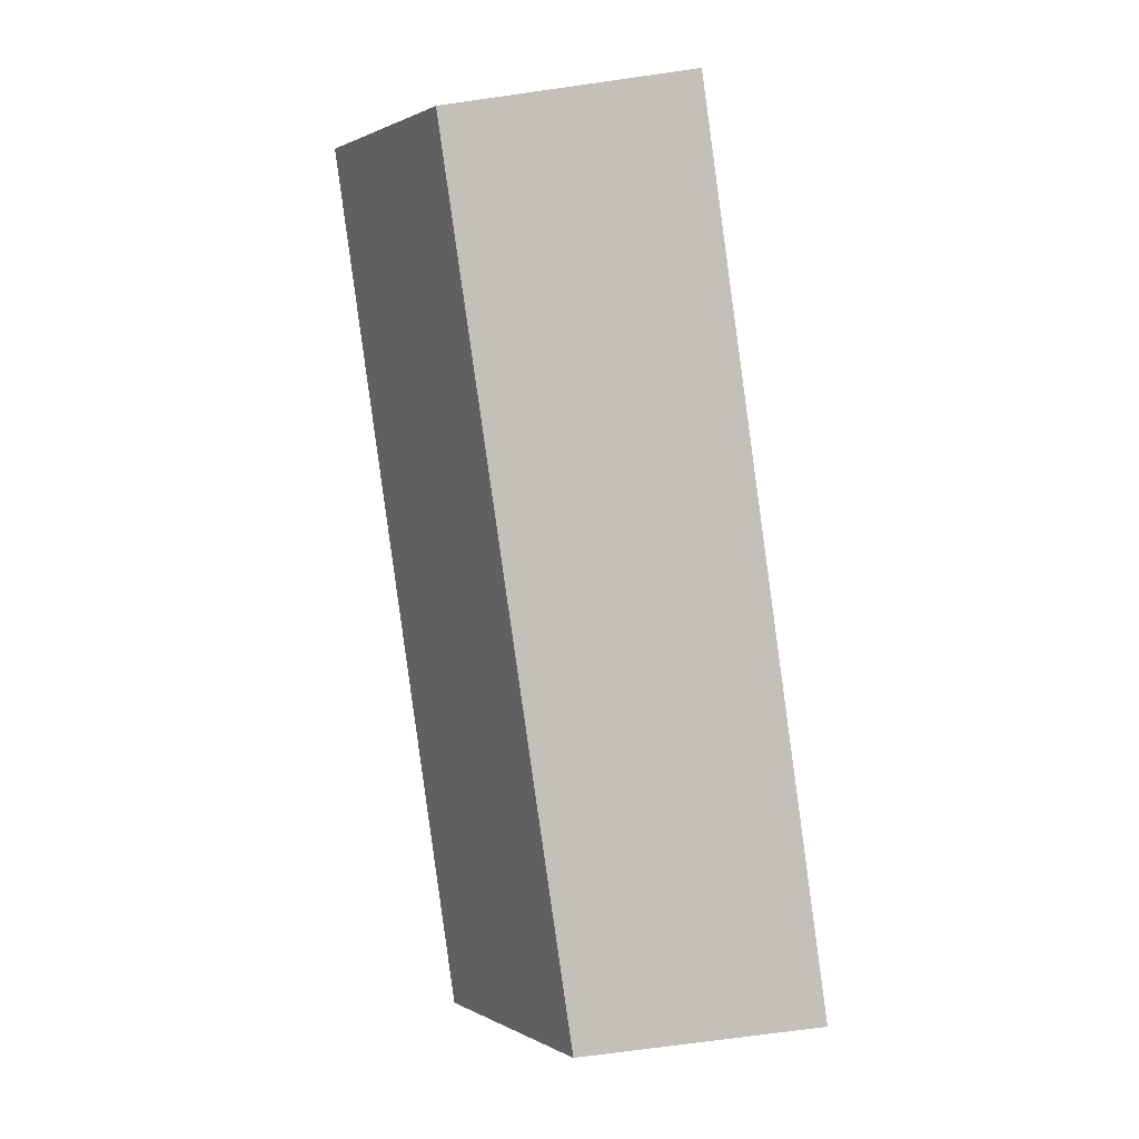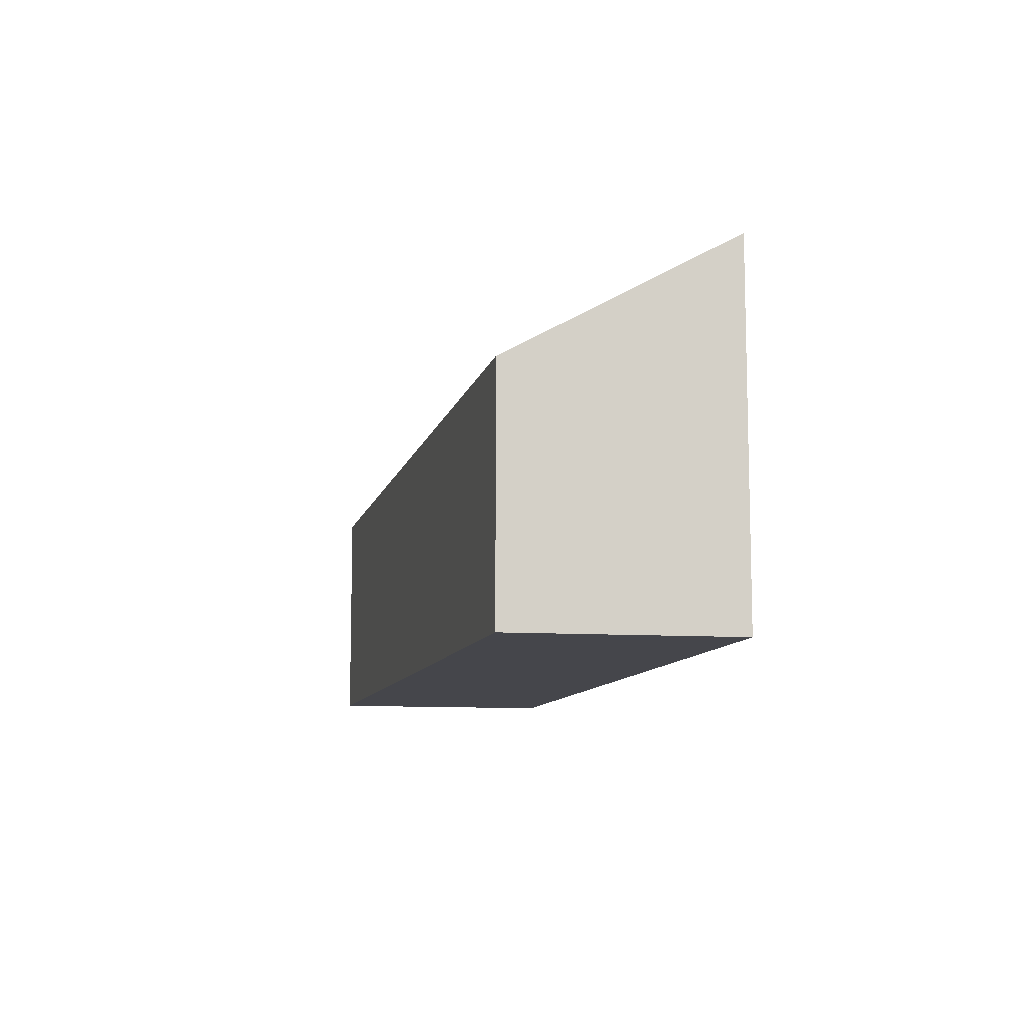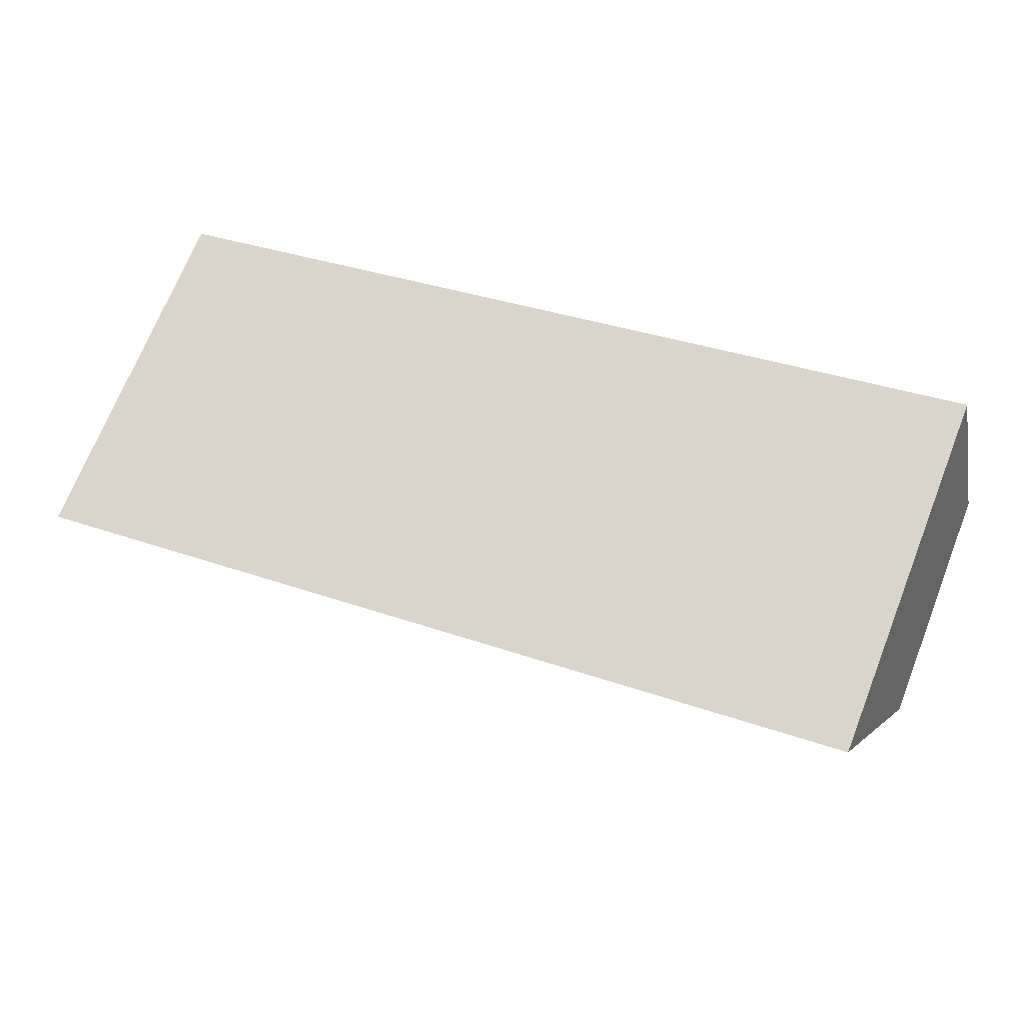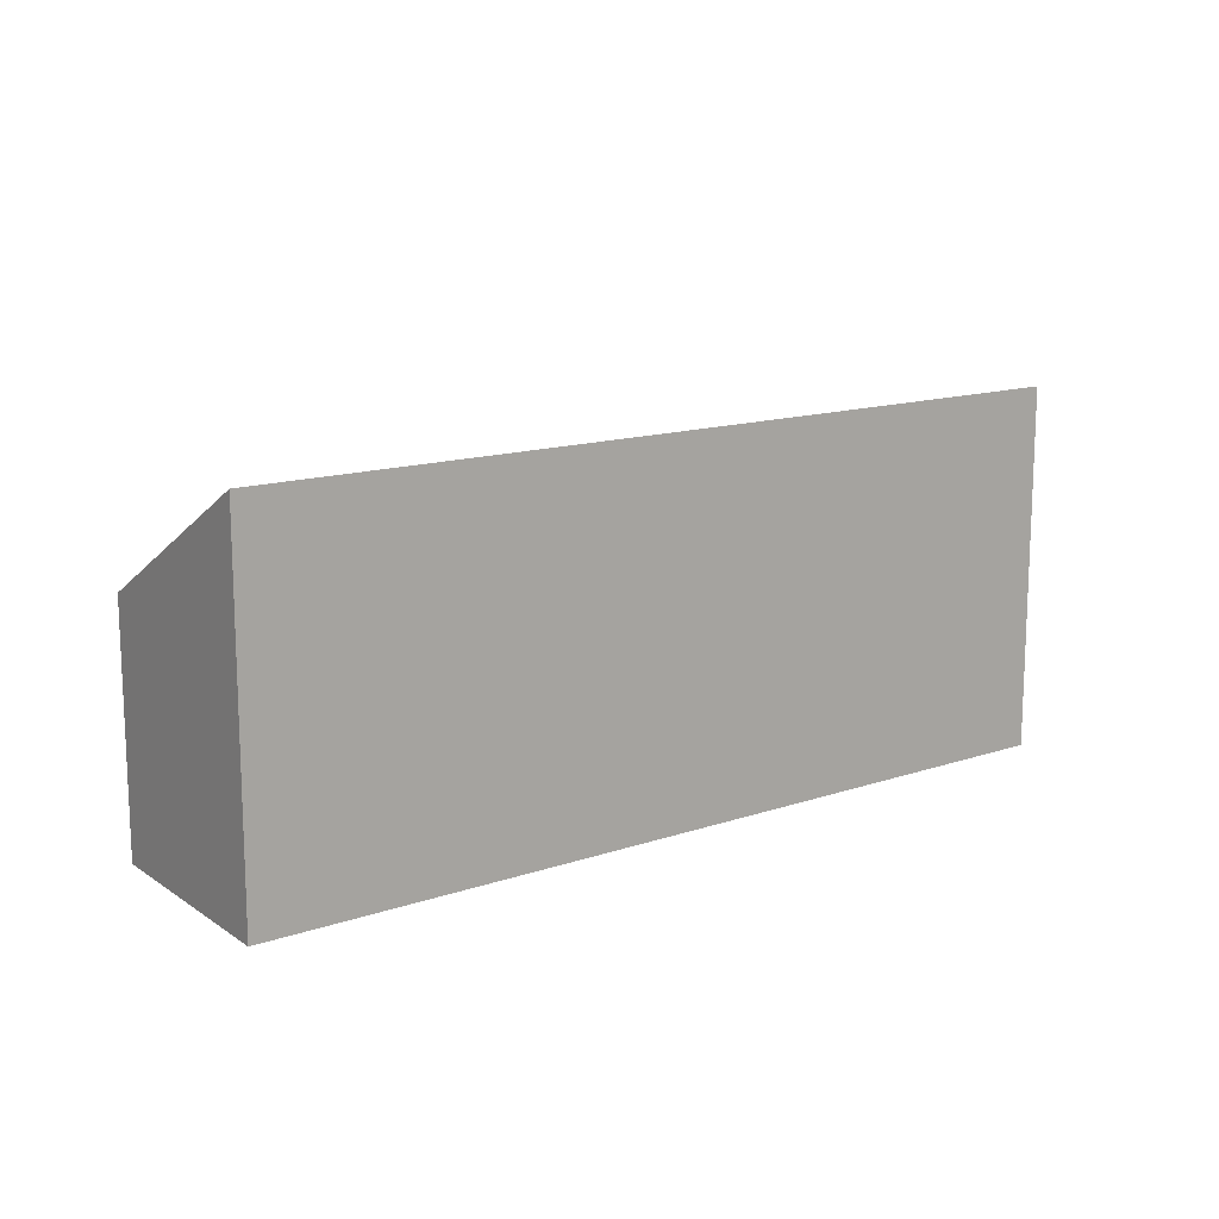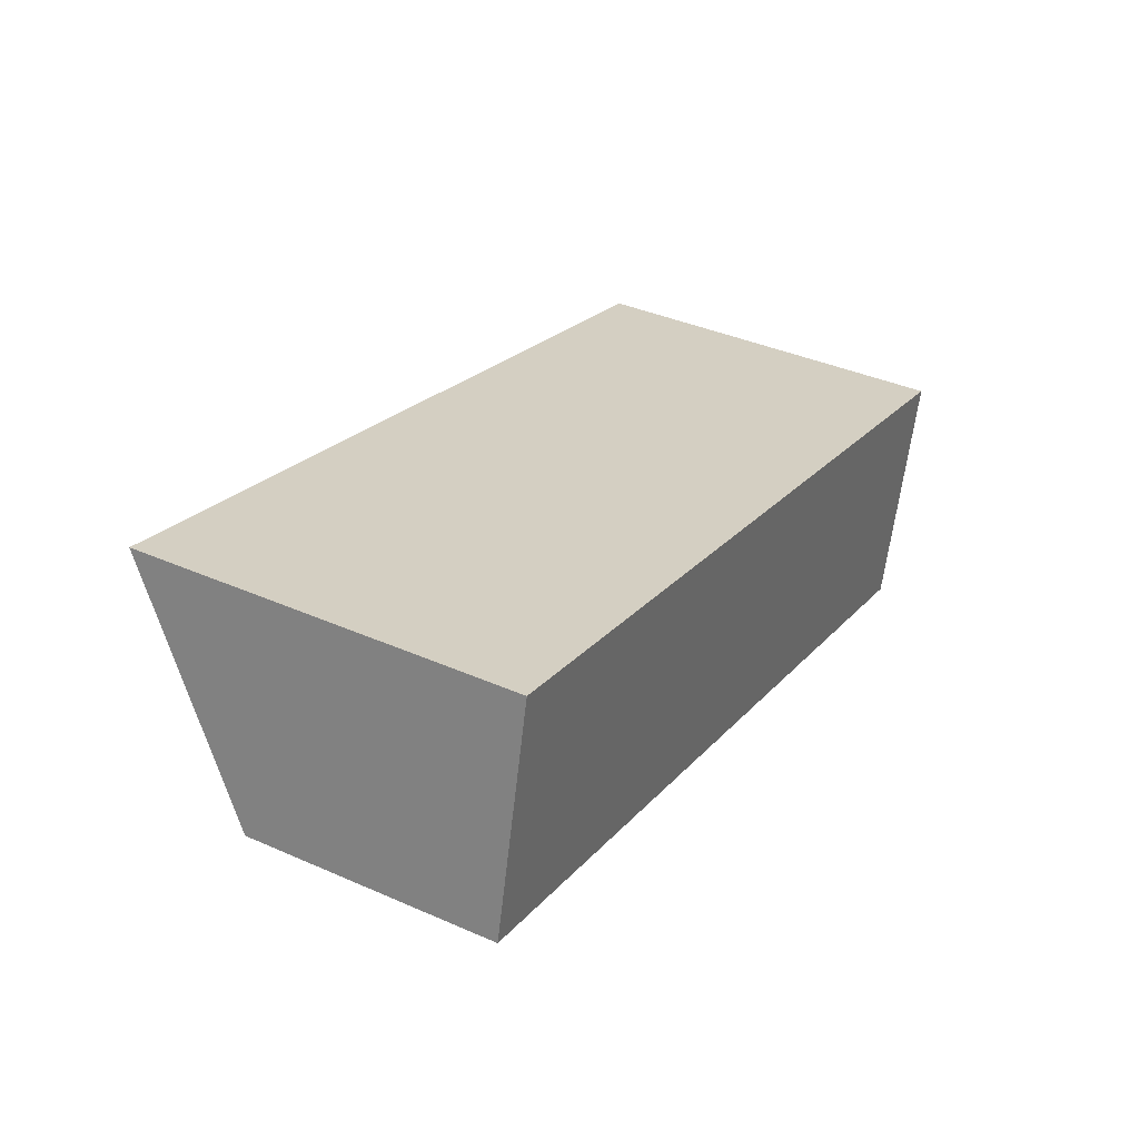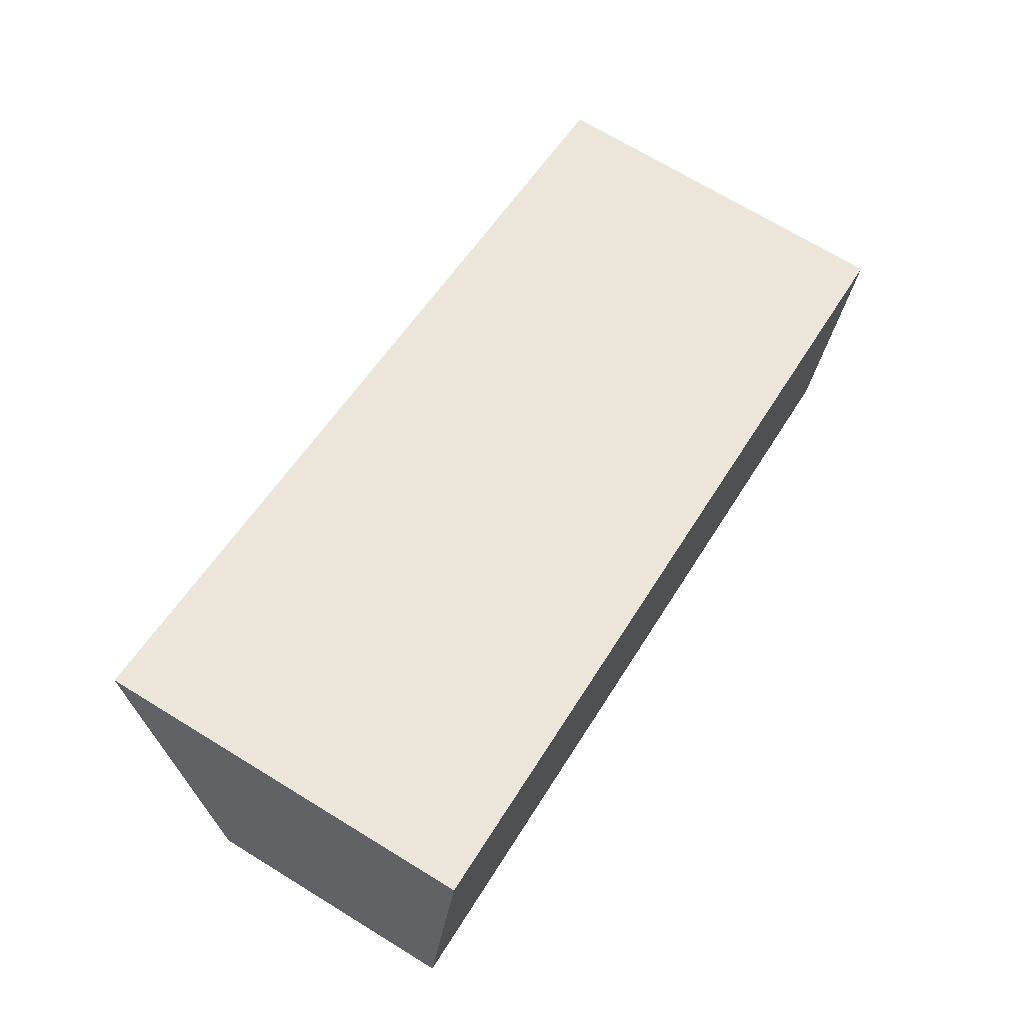
<metadata>
{"format":"obj","ext":"obj","renderer":"f3d","projection":"perspective","resolution":1024,"background":"white","views":[{"elev":-71.2,"azim":-82.0,"up":"+Z"},{"elev":-10.0,"azim":-86.5,"up":"+Y"},{"elev":69.8,"azim":-158.4,"up":"+Z"},{"elev":13.9,"azim":-21.6,"up":"+Y"},{"elev":39.0,"azim":-61.2,"up":"+Z"},{"elev":70.8,"azim":-58.6,"up":"+Z"}]}
</metadata>
<code>
v  0 3.333 2.041e-16
v  12.42 5.052 -0.211
v  11.6 3.234 -3.412
v  0.715 5.052 3.043
v  0 0 0
v  11.6 2.089e-16 -3.412
v  0.715 -1.863e-16 3.043
v  12.42 1.292e-17 -0.211
g defaultobject
f 1 2 3
f 2 1 4
f 3 5 1
f 5 3 6
f 1 7 4
f 7 1 5
f 7 2 4
f 2 7 8
f 8 3 2
f 3 8 6
f 8 5 6
f 5 8 7

</code>
